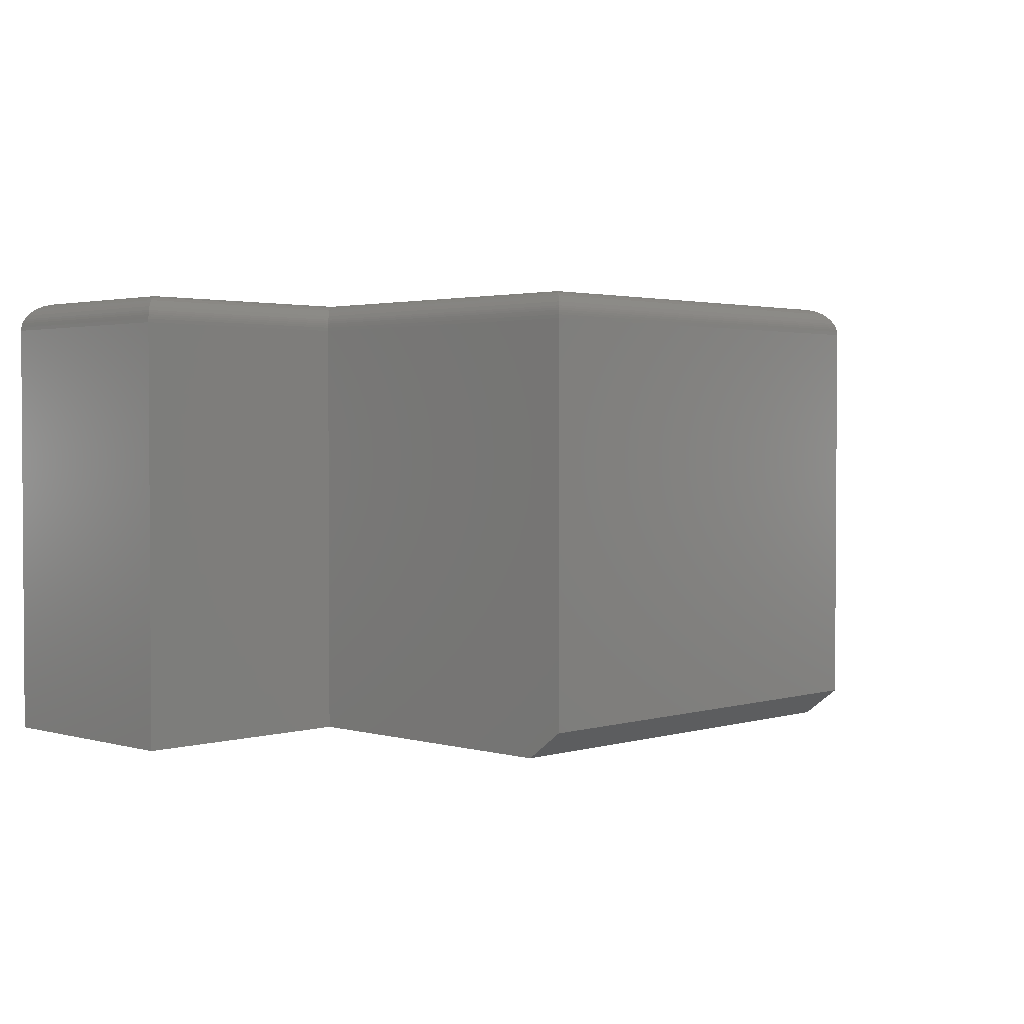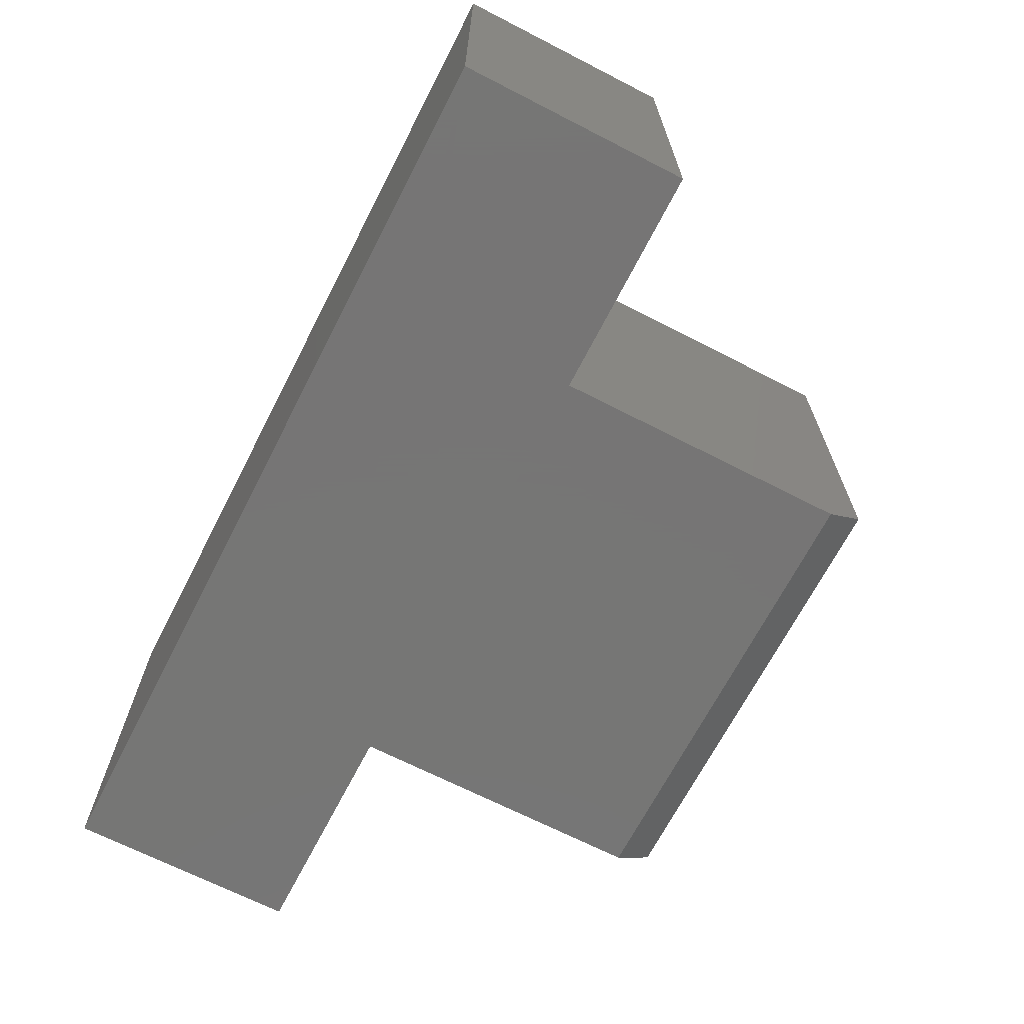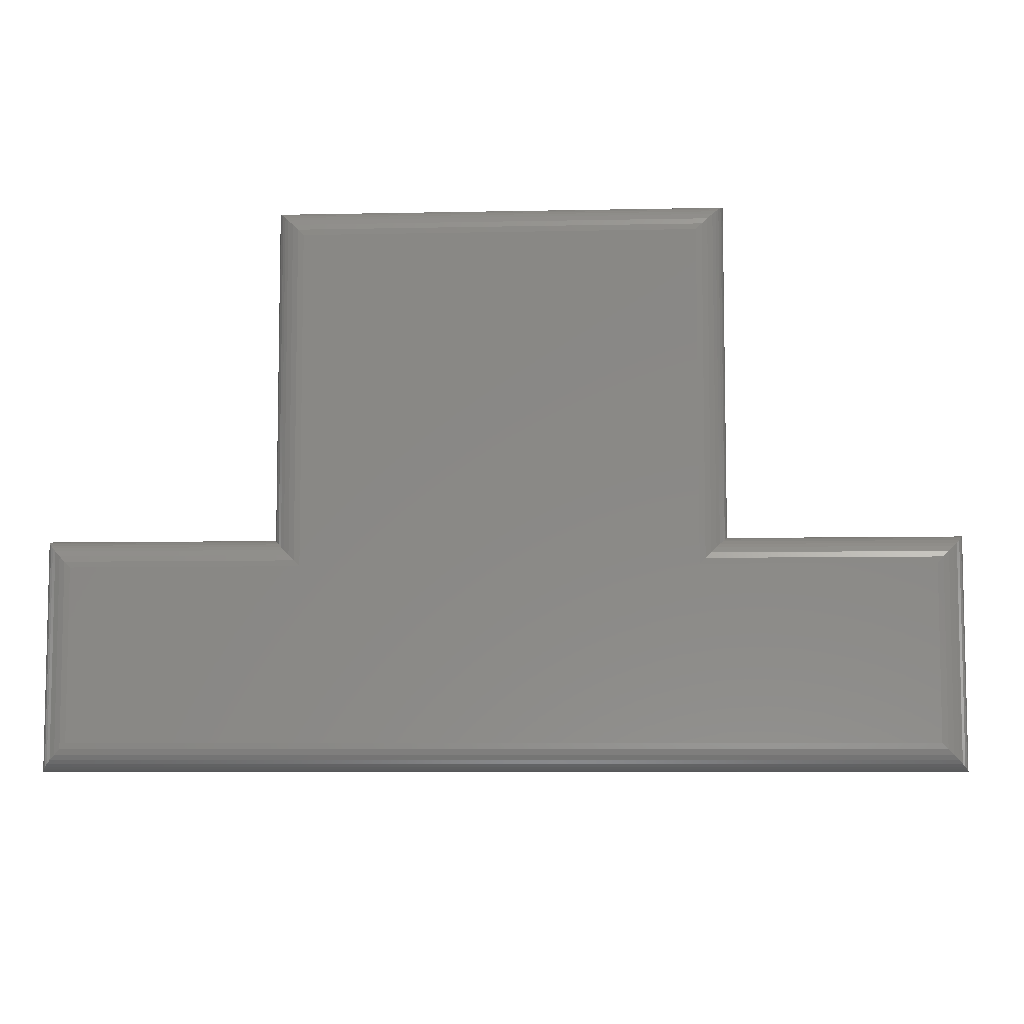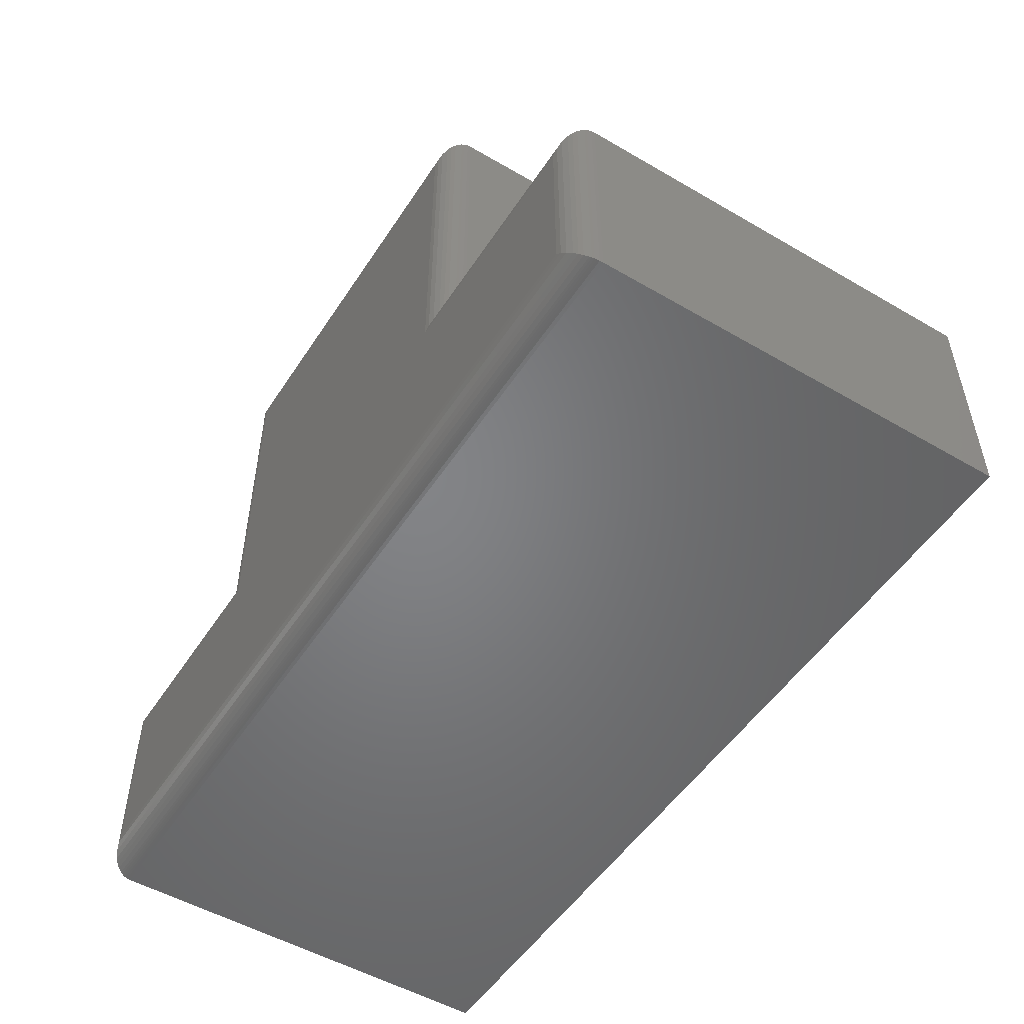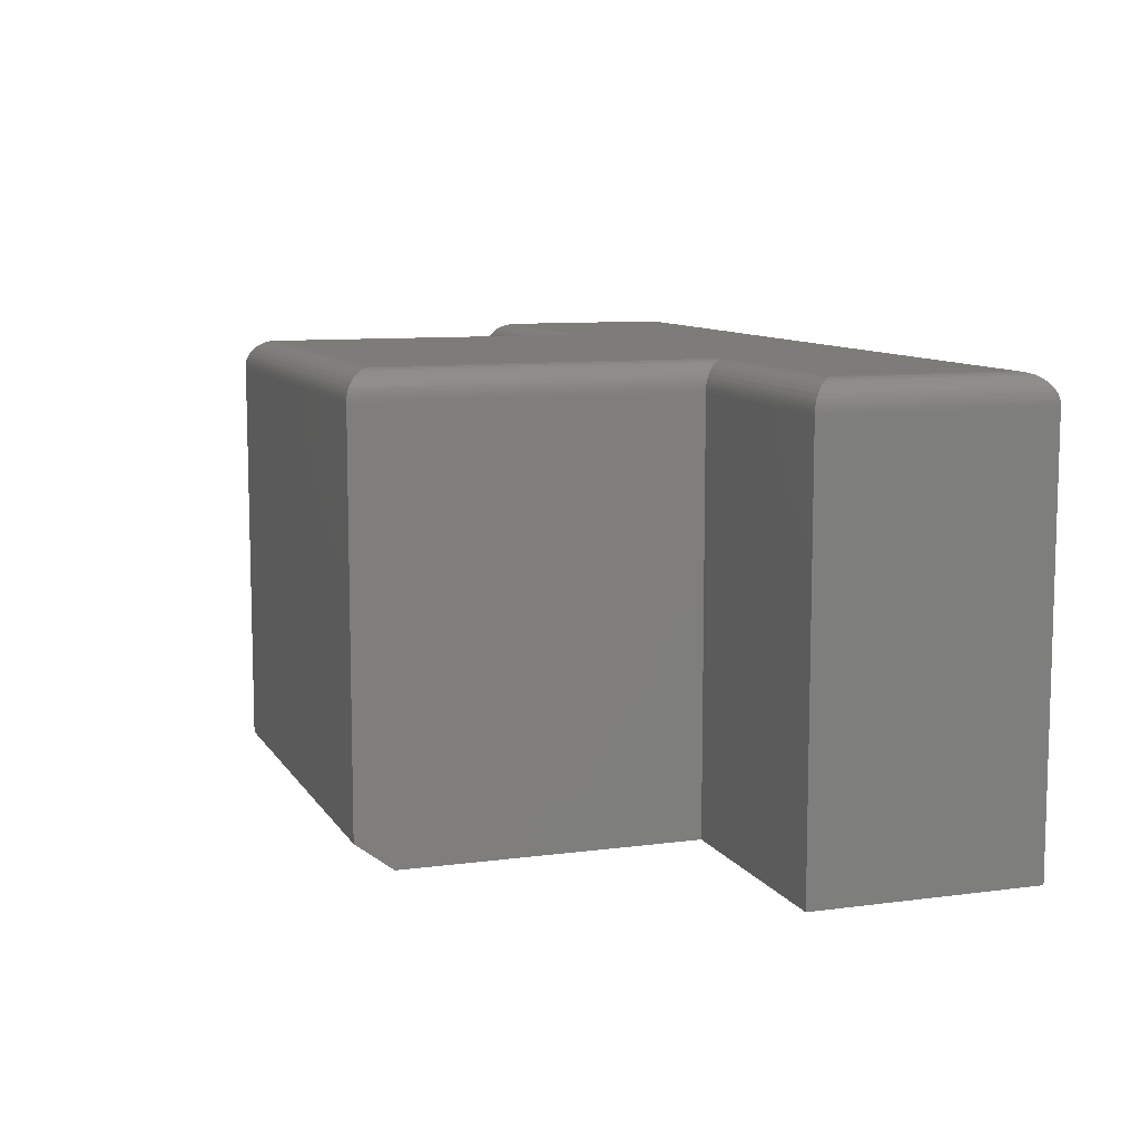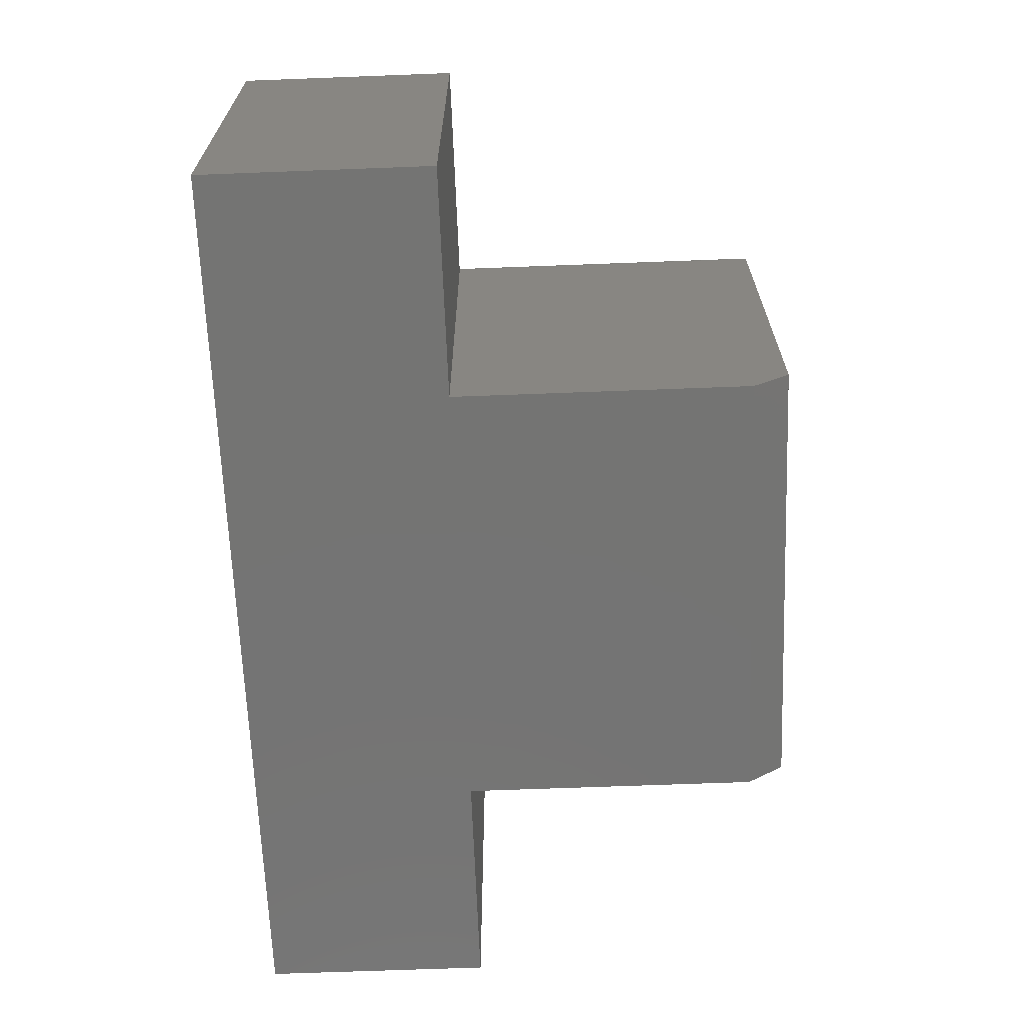
<metadata>
{"format":"stl","ext":"stl","renderer":"f3d","projection":"perspective","resolution":1024,"background":"white","views":[{"elev":2.2,"azim":-45.6,"up":"+Y"},{"elev":-68.1,"azim":-117.2,"up":"+Y"},{"elev":-7.2,"azim":-176.6,"up":"+Z"},{"elev":-51.7,"azim":-122.3,"up":"+Z"},{"elev":9.4,"azim":70.8,"up":"+Y"},{"elev":-66.1,"azim":-87.8,"up":"+Y"}]}
</metadata>
<code>
# stl→obj: 106 verts, 208 faces
v -0.3711 -0.02344 0.3378
v -0.3711 -0.02344 0.05863
v -0.3711 -0.3516 0.3378
v -0.3711 -0.375 0.05863
v -0.3711 -0.375 0.3066
v 0.003865 -0.02344 0.3378
v 0.003865 -0.3516 0.3378
v 0.003865 -0.02344 0.05863
v 0.003865 -0.375 0.05863
v 0.003865 -0.375 0.3066
v -0.5625 -0.375 -0.1328
v 0.1953 -0.375 -0.1328
v 0.1953 -0.375 0.05863
v -0.5625 -0.375 0.05863
v -0.5391 3.903e-18 -0.1094
v -0.5391 1.193e-17 0.0352
v -0.3476 3.318e-17 0.0352
v -0.01957 6.96e-17 0.0352
v 0.1719 9.086e-17 0.0352
v 0.1719 8.283e-17 -0.1094
v -0.3476 4.868e-17 0.3144
v -0.01957 8.51e-17 0.3144
v -0.5625 -0.02344 0.05863
v -0.5625 -0.02344 -0.1328
v 0.1953 -0.02344 0.05863
v 0.1953 -0.02344 -0.1328
v -0.5439 -0.0005082 0.04005
v -0.3525 -0.0005082 0.04005
v -0.5486 -0.002027 0.04473
v -0.3571 -0.002027 0.04473
v -0.553 -0.004617 0.04917
v -0.3616 -0.004617 0.04917
v -0.5559 -0.007104 0.05201
v -0.3644 -0.007104 0.05201
v -0.5583 -0.01003 0.05442
v -0.3668 -0.01003 0.05442
v -0.5602 -0.01331 0.05633
v -0.5623 -0.02054 0.05846
v -0.3709 -0.02054 0.05846
v -0.562 -0.01866 0.05814
v -0.3706 -0.01866 0.05814
v -0.5616 -0.01685 0.05769
v -0.3701 -0.01685 0.05769
v -0.5609 -0.01503 0.05707
v -0.3695 -0.01503 0.05707
v -0.3687 -0.01331 0.05633
v -0.3525 -0.0005082 0.3192
v -0.3571 -0.002027 0.3239
v -0.3616 -0.004617 0.3284
v -0.3644 -0.007104 0.3312
v -0.3668 -0.01003 0.3336
v -0.3709 -0.02054 0.3376
v -0.3706 -0.01866 0.3373
v -0.3701 -0.01685 0.3369
v -0.3695 -0.01503 0.3363
v -0.3687 -0.01331 0.3355
v -0.01472 -0.0005082 0.3192
v -0.01004 -0.002027 0.3239
v -0.005604 -0.004617 0.3284
v -0.002764 -0.007104 0.3312
v -0.0003511 -0.01003 0.3336
v 0.003685 -0.02054 0.3376
v 0.003374 -0.01866 0.3373
v 0.00292 -0.01685 0.3369
v 0.002305 -0.01503 0.3363
v 0.001562 -0.01331 0.3355
v -0.01472 -0.0005082 0.04005
v -0.01004 -0.002027 0.04473
v -0.005604 -0.004617 0.04917
v -0.002764 -0.007104 0.05201
v -0.0003511 -0.01003 0.05442
v 0.003685 -0.02054 0.05846
v 0.003374 -0.01866 0.05814
v 0.00292 -0.01685 0.05769
v 0.002305 -0.01503 0.05707
v 0.001562 -0.01331 0.05633
v 0.1767 -0.0005082 0.04005
v 0.1814 -0.002027 0.04473
v 0.1858 -0.004617 0.04917
v 0.1887 -0.007104 0.05201
v 0.1911 -0.01003 0.05442
v 0.1951 -0.02054 0.05846
v 0.1948 -0.01866 0.05814
v 0.1944 -0.01685 0.05769
v 0.1938 -0.01503 0.05707
v 0.193 -0.01331 0.05633
v 0.1767 -0.0005082 -0.1142
v 0.1814 -0.002027 -0.1189
v 0.1858 -0.004617 -0.1233
v 0.1887 -0.007104 -0.1262
v 0.1911 -0.01003 -0.1286
v 0.1951 -0.02054 -0.1326
v 0.1948 -0.01866 -0.1323
v 0.1944 -0.01685 -0.1319
v 0.1938 -0.01503 -0.1313
v 0.193 -0.01331 -0.1305
v -0.5439 -0.0005082 -0.1142
v -0.5486 -0.002027 -0.1189
v -0.553 -0.004617 -0.1233
v -0.5559 -0.007104 -0.1262
v -0.5583 -0.01003 -0.1286
v -0.5623 -0.02054 -0.1326
v -0.562 -0.01866 -0.1323
v -0.5616 -0.01685 -0.1319
v -0.5609 -0.01503 -0.1313
v -0.5602 -0.01331 -0.1305
f 1 2 3
f 3 2 4
f 3 4 5
f 6 1 7
f 7 1 3
f 8 6 9
f 9 6 7
f 9 7 10
f 11 12 13
f 11 13 9
f 11 9 4
f 11 4 14
f 4 9 5
f 5 9 10
f 5 10 3
f 3 10 7
f 15 16 17
f 15 17 18
f 15 18 19
f 15 19 20
f 17 21 18
f 18 21 22
f 23 24 14
f 14 24 11
f 4 2 14
f 14 2 23
f 13 25 9
f 9 25 8
f 26 25 12
f 12 25 13
f 11 24 12
f 12 24 26
f 17 27 28
f 17 16 27
f 28 27 29
f 28 29 30
f 30 29 31
f 30 31 32
f 32 31 33
f 32 33 34
f 34 33 35
f 34 35 36
f 36 35 37
f 23 2 38
f 38 2 39
f 38 39 40
f 40 39 41
f 40 41 42
f 42 41 43
f 42 43 44
f 44 43 45
f 44 45 37
f 37 45 46
f 37 46 36
f 21 28 47
f 21 17 28
f 47 28 30
f 47 30 48
f 48 30 32
f 48 32 49
f 49 32 34
f 49 34 50
f 50 34 36
f 50 36 51
f 51 36 46
f 2 1 39
f 39 1 52
f 39 52 41
f 41 52 53
f 41 53 43
f 43 53 54
f 43 54 45
f 45 54 55
f 45 55 46
f 46 55 56
f 46 56 51
f 22 47 57
f 22 21 47
f 57 47 48
f 57 48 58
f 58 48 49
f 58 49 59
f 59 49 50
f 59 50 60
f 60 50 51
f 60 51 61
f 61 51 56
f 1 6 52
f 52 6 62
f 52 62 53
f 53 62 63
f 53 63 54
f 54 63 64
f 54 64 55
f 55 64 65
f 55 65 56
f 56 65 66
f 56 66 61
f 18 57 67
f 18 22 57
f 67 57 58
f 67 58 68
f 68 58 59
f 68 59 69
f 69 59 60
f 69 60 70
f 70 60 61
f 70 61 71
f 71 61 66
f 6 8 62
f 62 8 72
f 62 72 63
f 63 72 73
f 63 73 64
f 64 73 74
f 64 74 65
f 65 74 75
f 65 75 66
f 66 75 76
f 66 76 71
f 19 67 77
f 19 18 67
f 77 67 68
f 77 68 78
f 78 68 69
f 78 69 79
f 79 69 70
f 79 70 80
f 80 70 71
f 80 71 81
f 81 71 76
f 8 25 72
f 72 25 82
f 72 82 73
f 73 82 83
f 73 83 74
f 74 83 84
f 74 84 75
f 75 84 85
f 75 85 76
f 76 85 86
f 76 86 81
f 20 77 87
f 20 19 77
f 87 77 78
f 87 78 88
f 88 78 79
f 88 79 89
f 89 79 80
f 89 80 90
f 90 80 81
f 90 81 91
f 91 81 86
f 25 26 82
f 82 26 92
f 82 92 83
f 83 92 93
f 83 93 84
f 84 93 94
f 84 94 85
f 85 94 95
f 85 95 86
f 86 95 96
f 86 96 91
f 15 87 97
f 15 20 87
f 97 87 88
f 97 88 98
f 98 88 89
f 98 89 99
f 99 89 90
f 99 90 100
f 100 90 91
f 100 91 101
f 101 91 96
f 26 24 92
f 92 24 102
f 92 102 93
f 93 102 103
f 93 103 94
f 94 103 104
f 94 104 95
f 95 104 105
f 95 105 96
f 96 105 106
f 96 106 101
f 16 97 27
f 16 15 97
f 27 97 98
f 27 98 29
f 29 98 99
f 29 99 31
f 31 99 100
f 31 100 33
f 33 100 101
f 33 101 35
f 35 101 106
f 24 23 102
f 102 23 38
f 102 38 103
f 103 38 40
f 103 40 104
f 104 40 42
f 104 42 105
f 105 42 44
f 105 44 106
f 106 44 37
f 106 37 35

</code>
